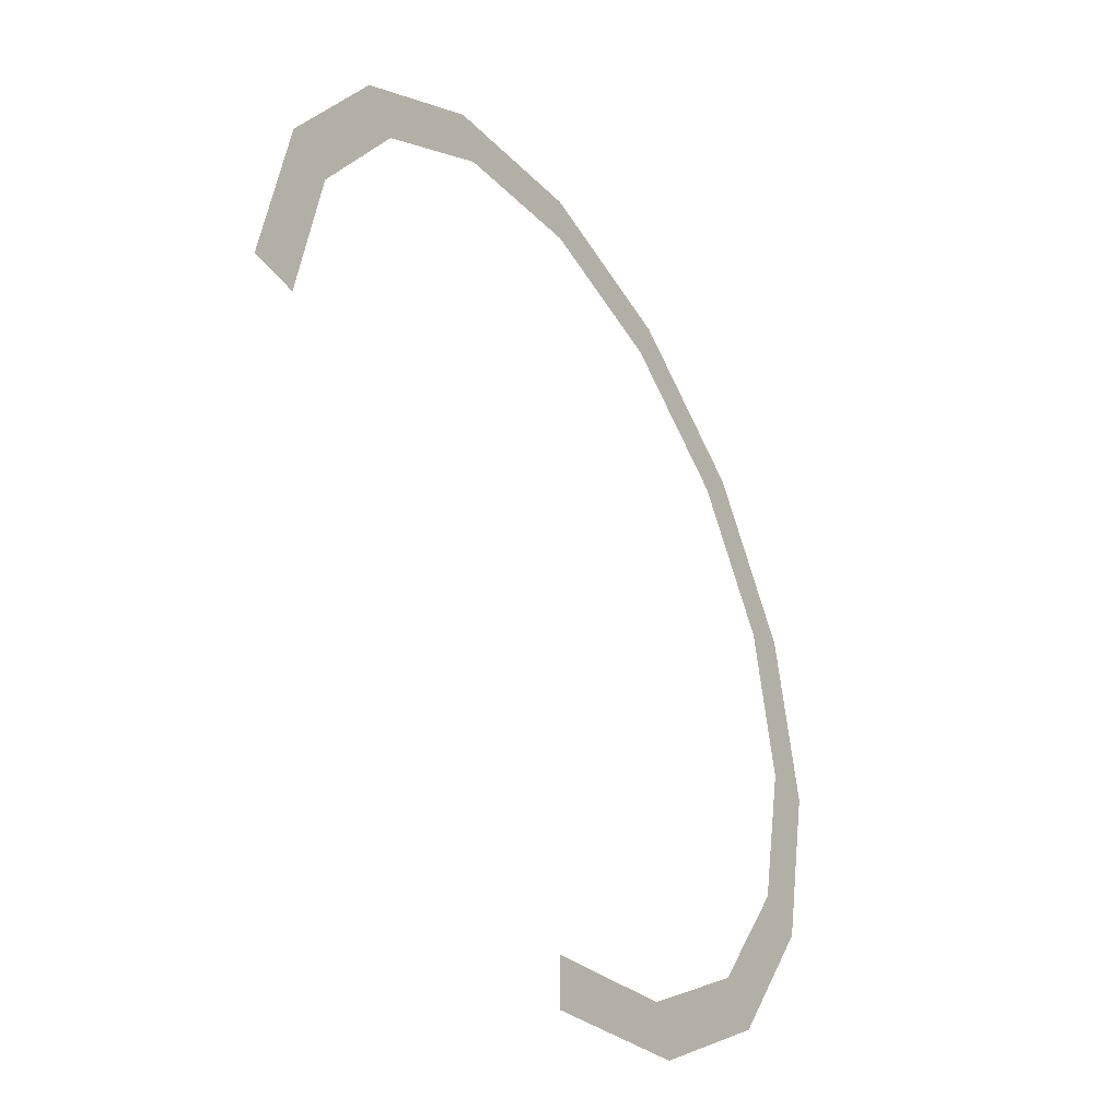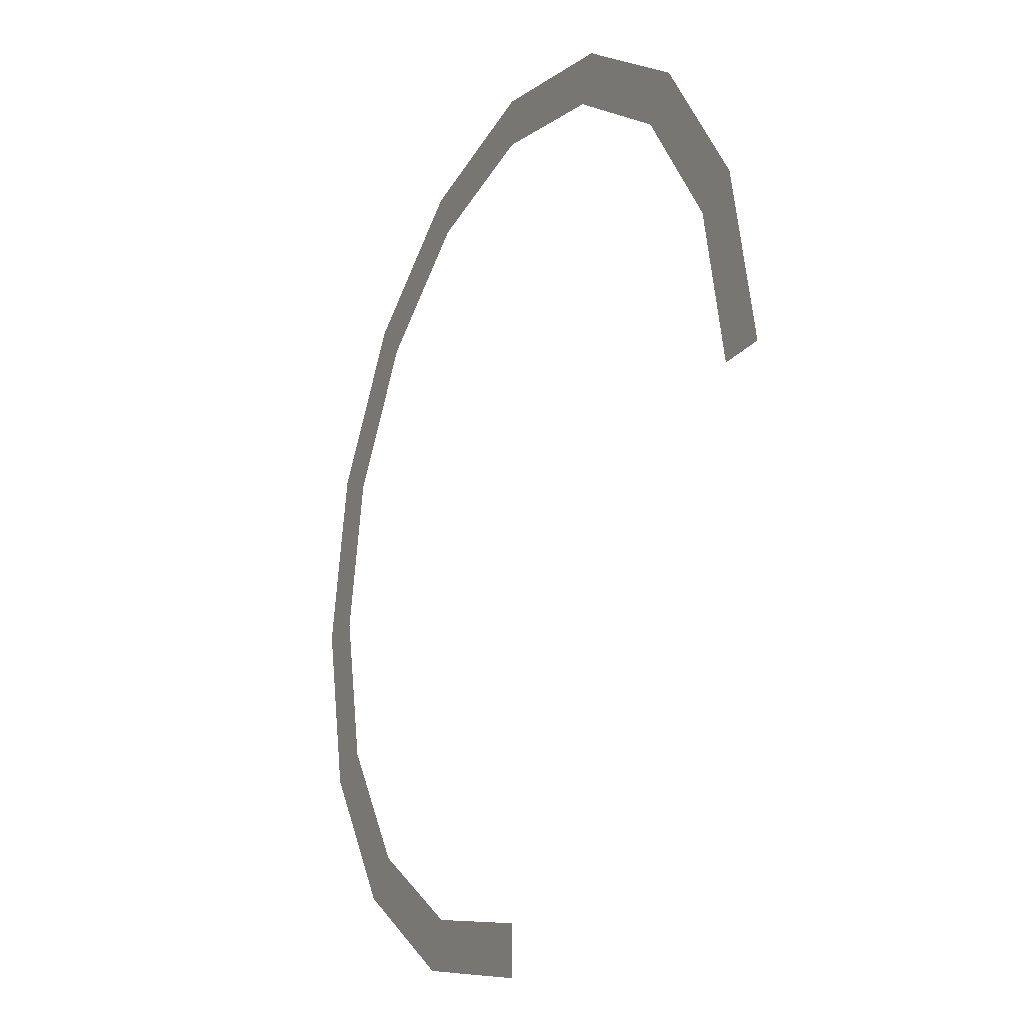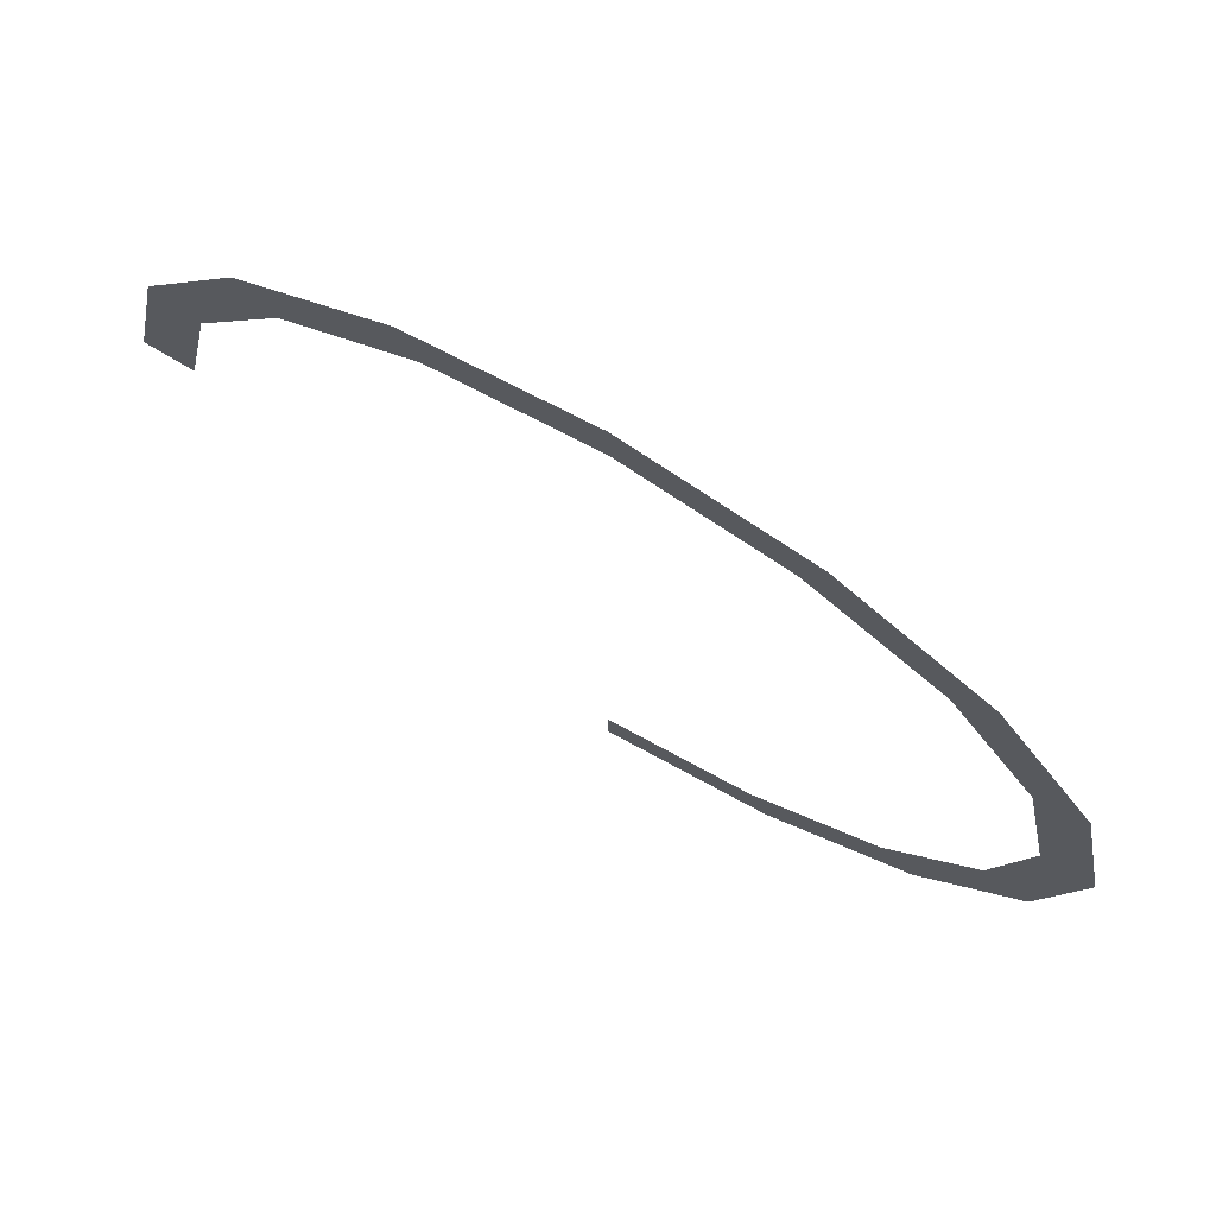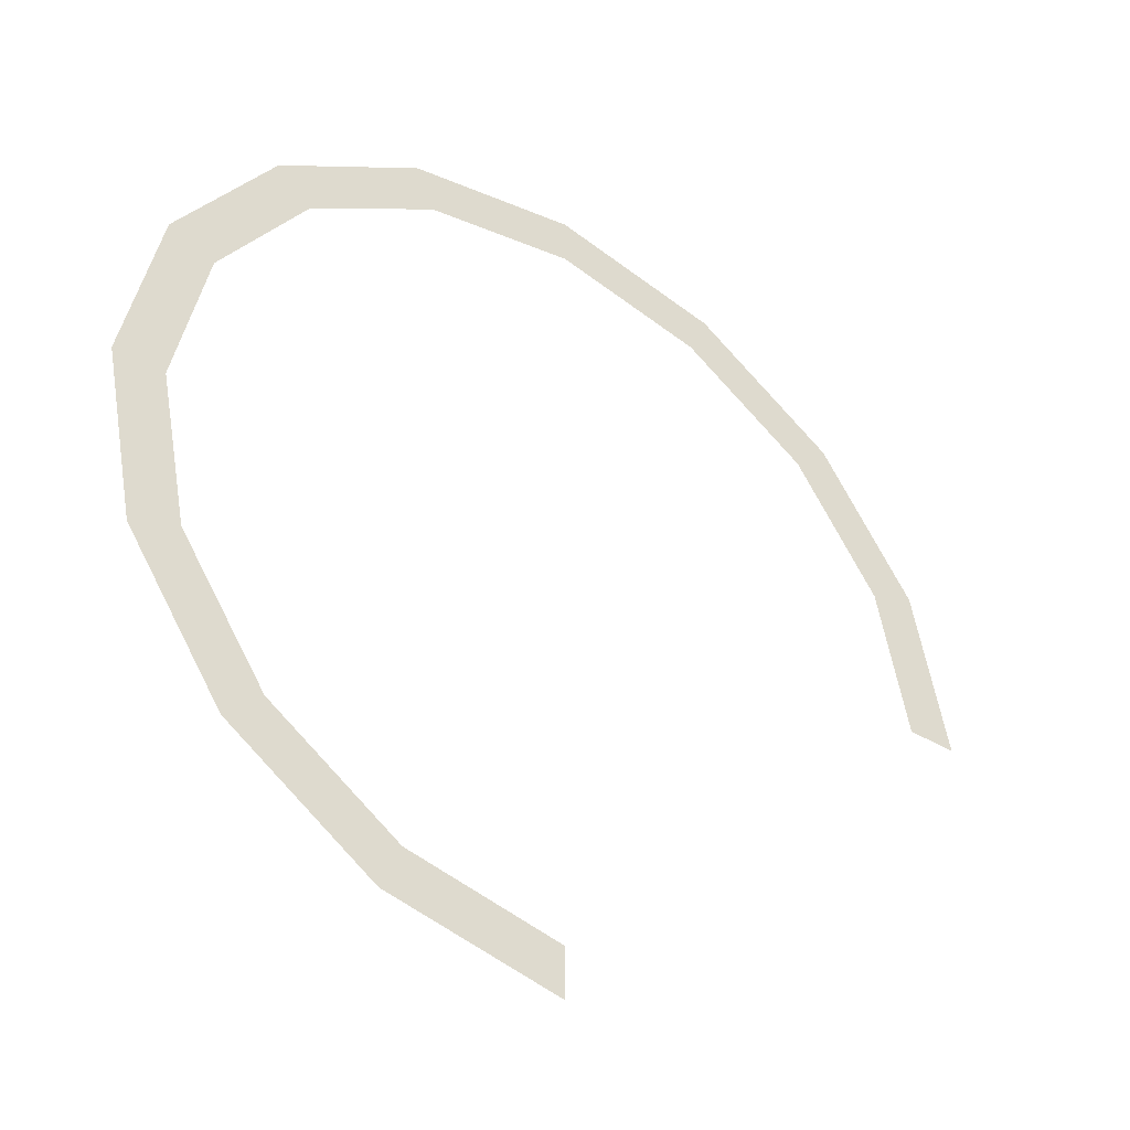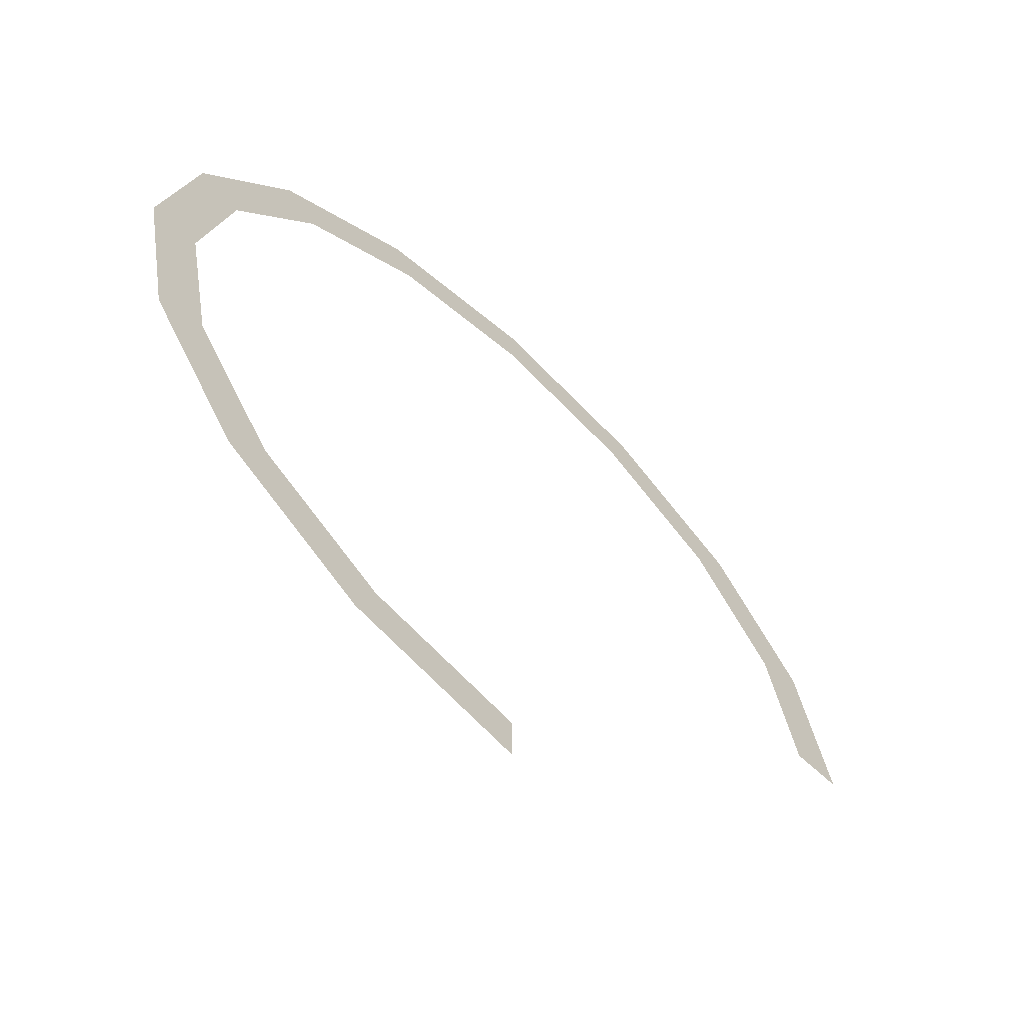
<metadata>
{"format":"obj","ext":"obj","renderer":"f3d","projection":"perspective","resolution":1024,"background":"white","views":[{"elev":-38.5,"azim":121.8,"up":"+Z"},{"elev":-20.4,"azim":63.5,"up":"+Z"},{"elev":74.8,"azim":-149.3,"up":"+Z"},{"elev":-42.0,"azim":-35.7,"up":"+Z"},{"elev":-64.2,"azim":-43.3,"up":"+Z"}]}
</metadata>
<code>
v 0.45 0 0
v 0.4158 0 0.1722
v 0.3696 0 0.1531
v 0.4 0 0
v 0.4158 0 0.1722
v 0.3182 0 0.3182
v 0.2828 0 0.2828
v 0.3696 0 0.1531
v 0.3182 0 0.3182
v 0.1722 0 0.4158
v 0.1531 0 0.3696
v 0.2828 0 0.2828
v 0.1722 0 0.4158
v 0 0 0.45
v 0 0 0.4
v 0.1531 0 0.3696
v 0 0 0.45
v -0.1722 0 0.4158
v -0.1531 0 0.3696
v 0 0 0.4
v -0.1722 0 0.4158
v -0.3182 0 0.3182
v -0.2828 0 0.2828
v -0.1531 0 0.3696
v -0.3182 0 0.3182
v -0.4158 0 0.1722
v -0.3696 0 0.1531
v -0.2828 0 0.2828
v -0.4158 0 0.1722
v -0.45 0 0
v -0.4 0 0
v -0.3696 0 0.1531
v -0.45 0 0
v -0.4158 0 -0.1722
v -0.3696 0 -0.1531
v -0.4 0 0
v -0.4158 0 -0.1722
v -0.3182 0 -0.3182
v -0.2828 0 -0.2828
v -0.3696 0 -0.1531
v -0.3182 0 -0.3182
v -0.1722 0 -0.4158
v -0.1531 0 -0.3696
v -0.2828 0 -0.2828
v -0.1722 0 -0.4158
v 0 0 -0.45
v 0 0 -0.4
v -0.1531 0 -0.3696
g mesh977
f 1 2 3
f 3 4 1
f 5 6 7
f 7 8 5
f 9 10 11
f 11 12 9
f 13 14 15
f 15 16 13
f 17 18 19
f 19 20 17
f 21 22 23
f 23 24 21
f 25 26 27
f 27 28 25
f 29 30 31
f 31 32 29
f 33 34 35
f 35 36 33
f 37 38 39
f 39 40 37
f 41 42 43
f 43 44 41
f 45 46 47
f 47 48 45

</code>
